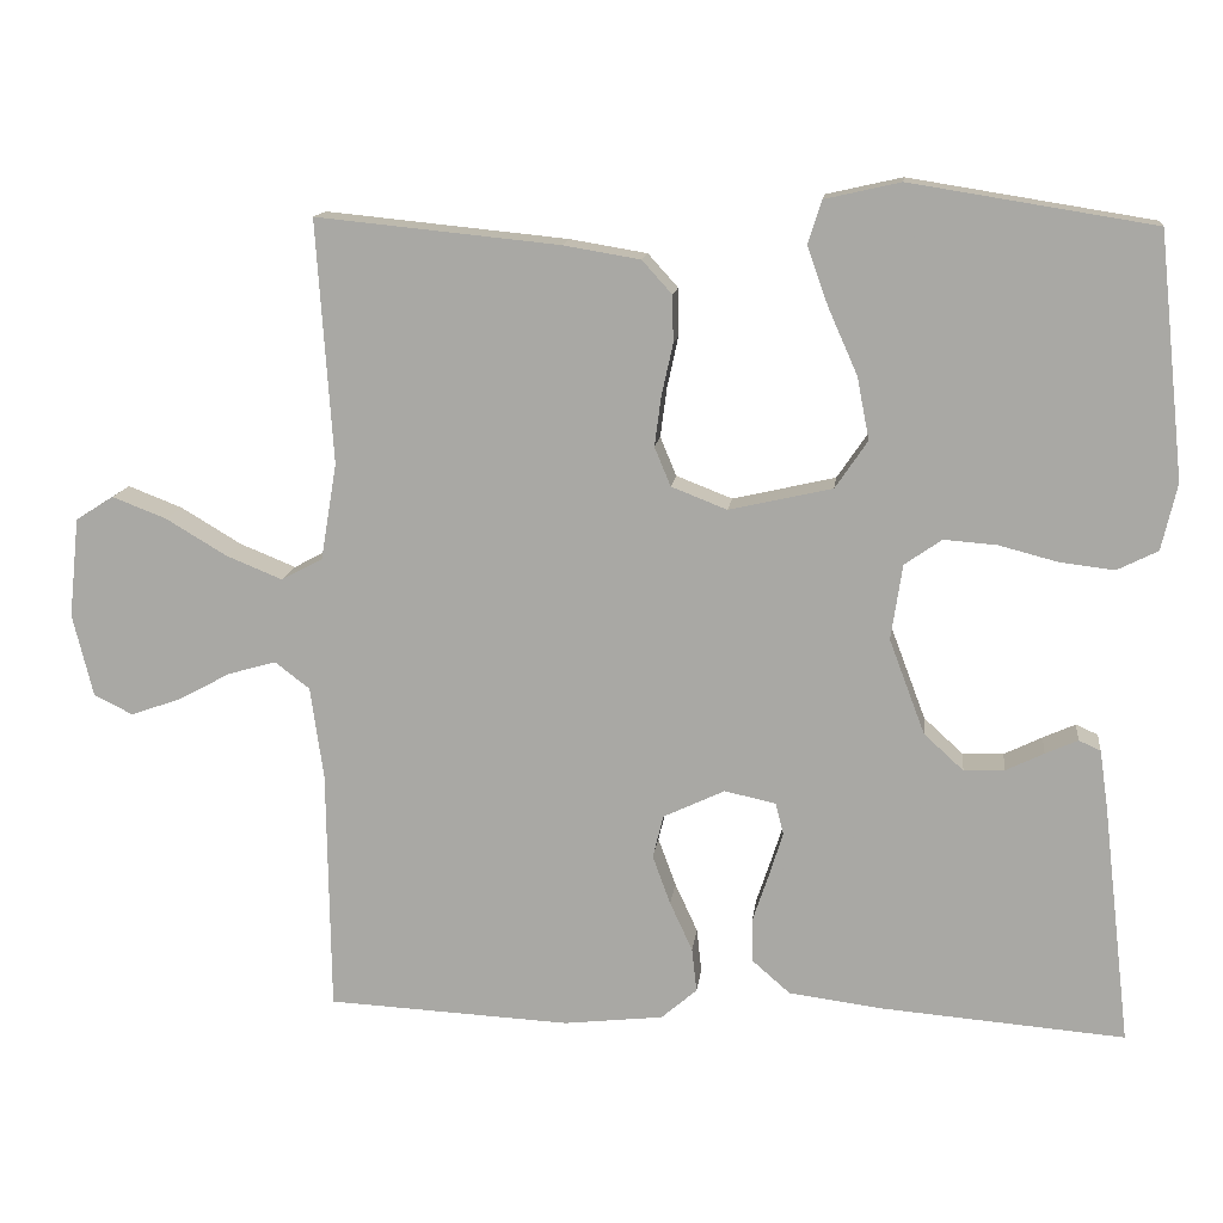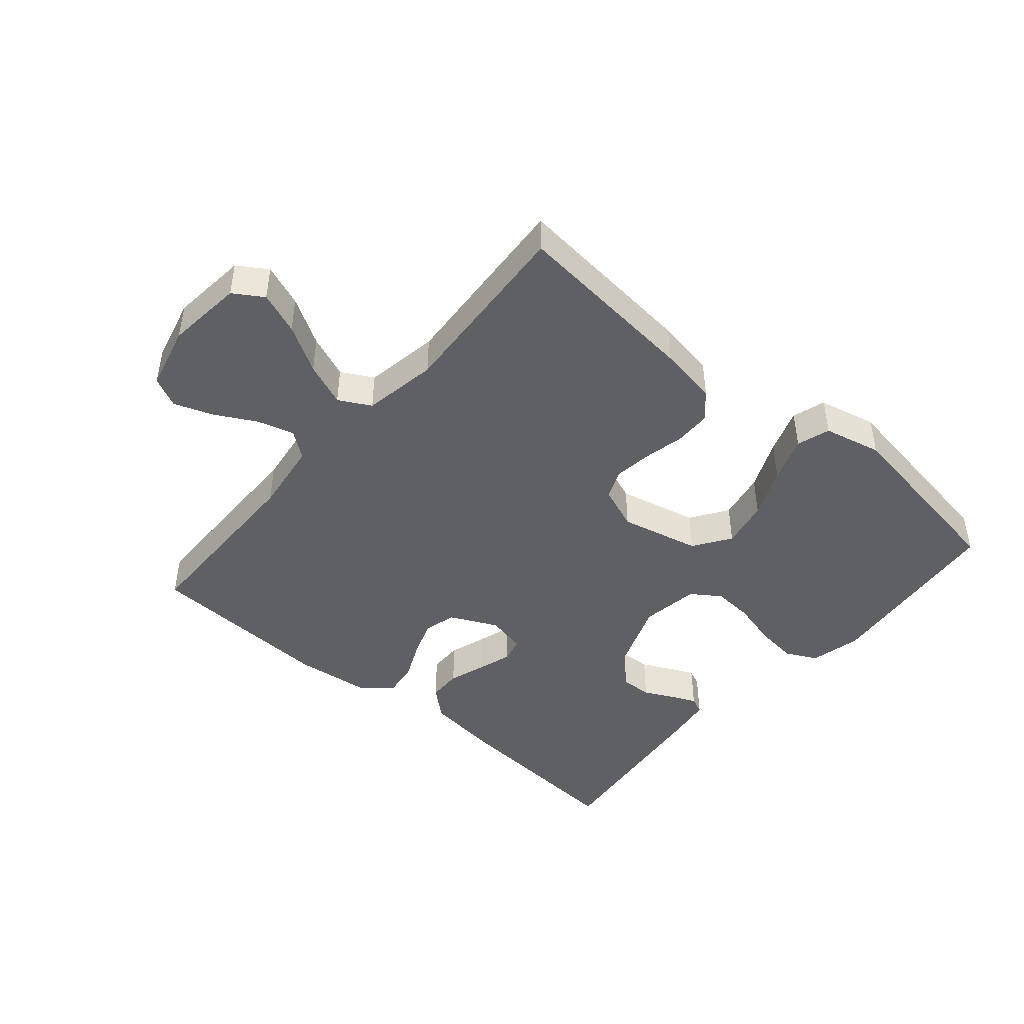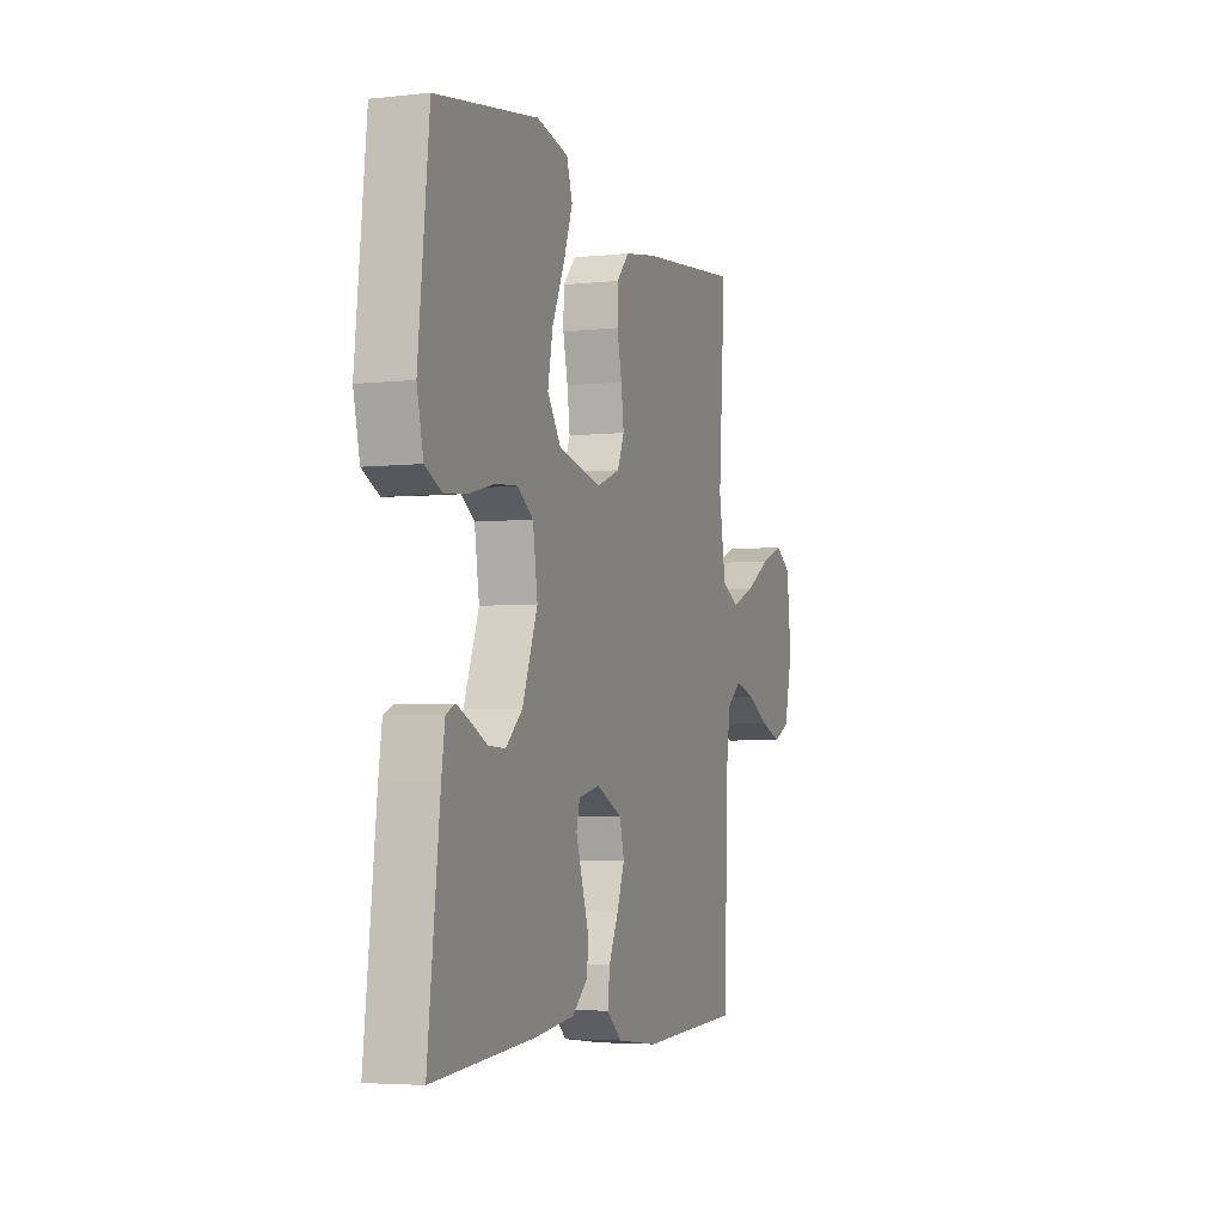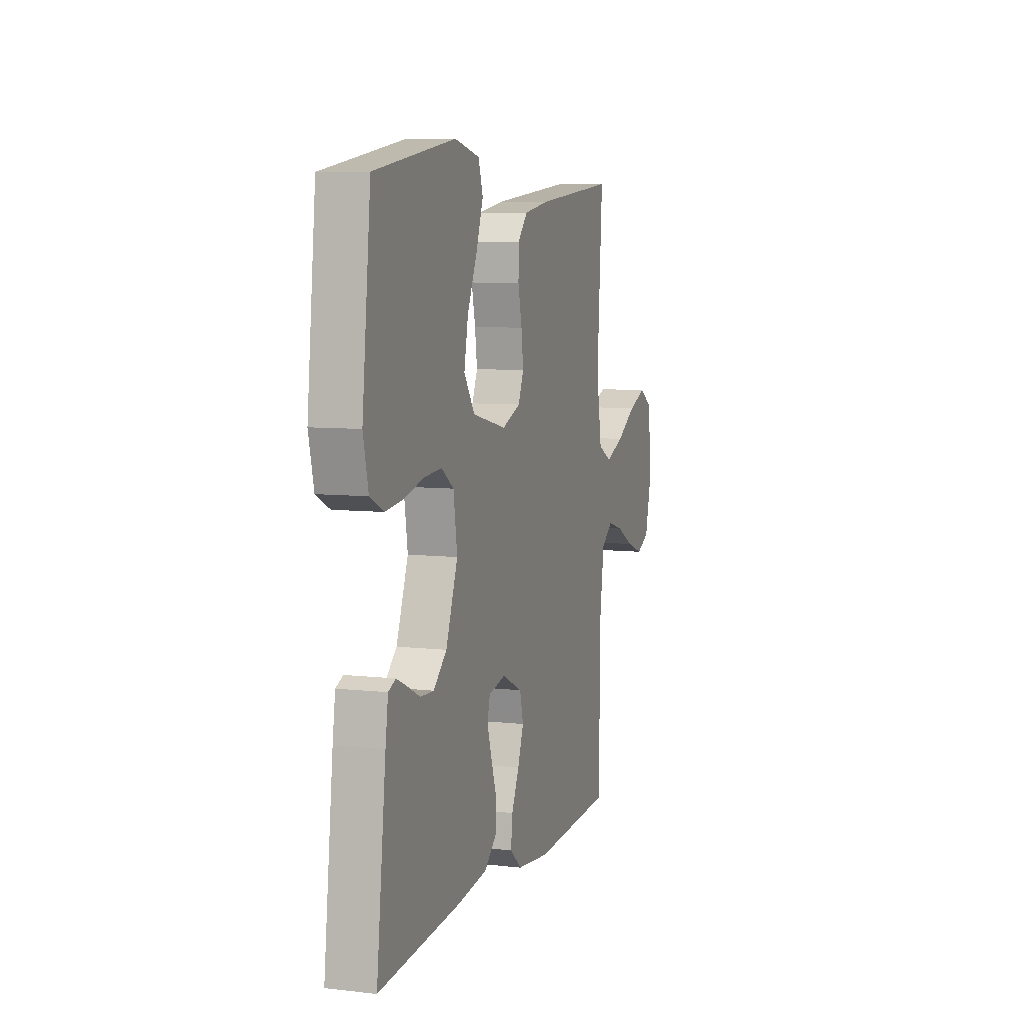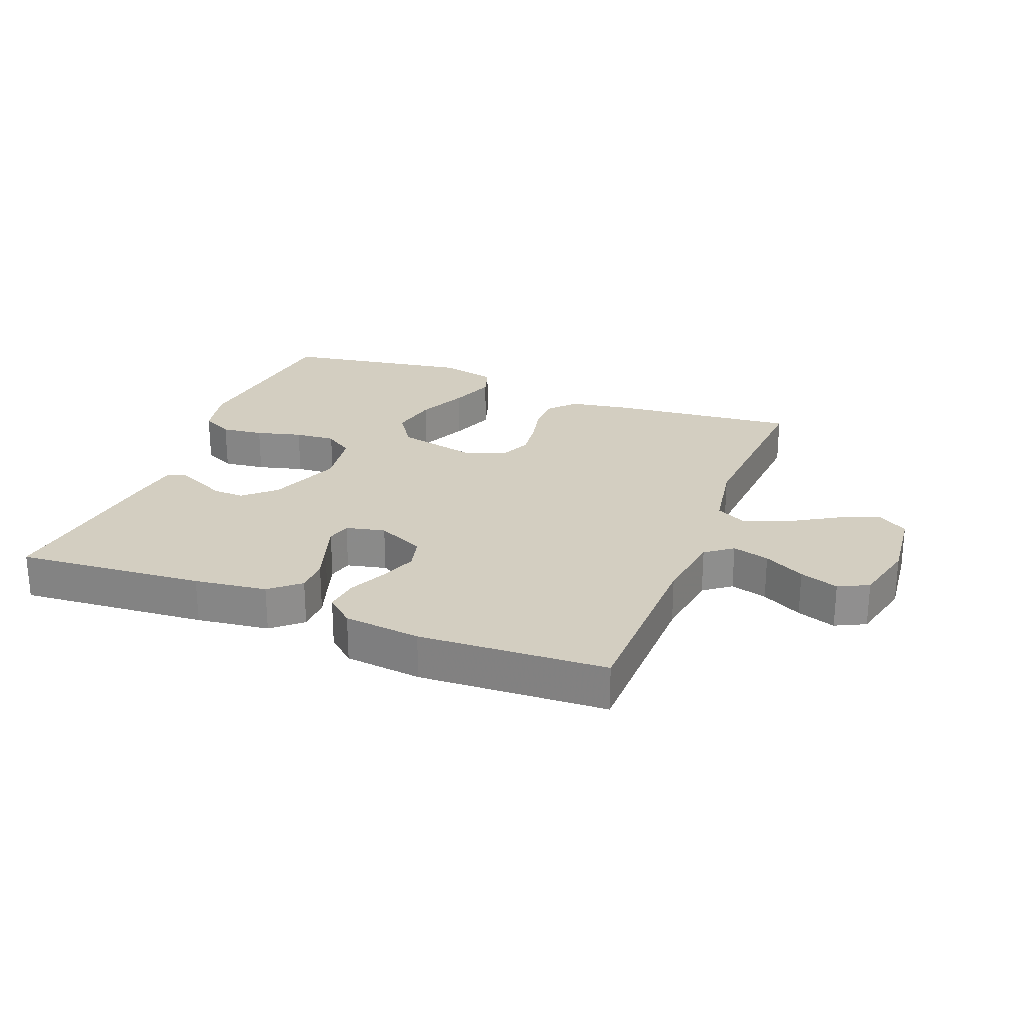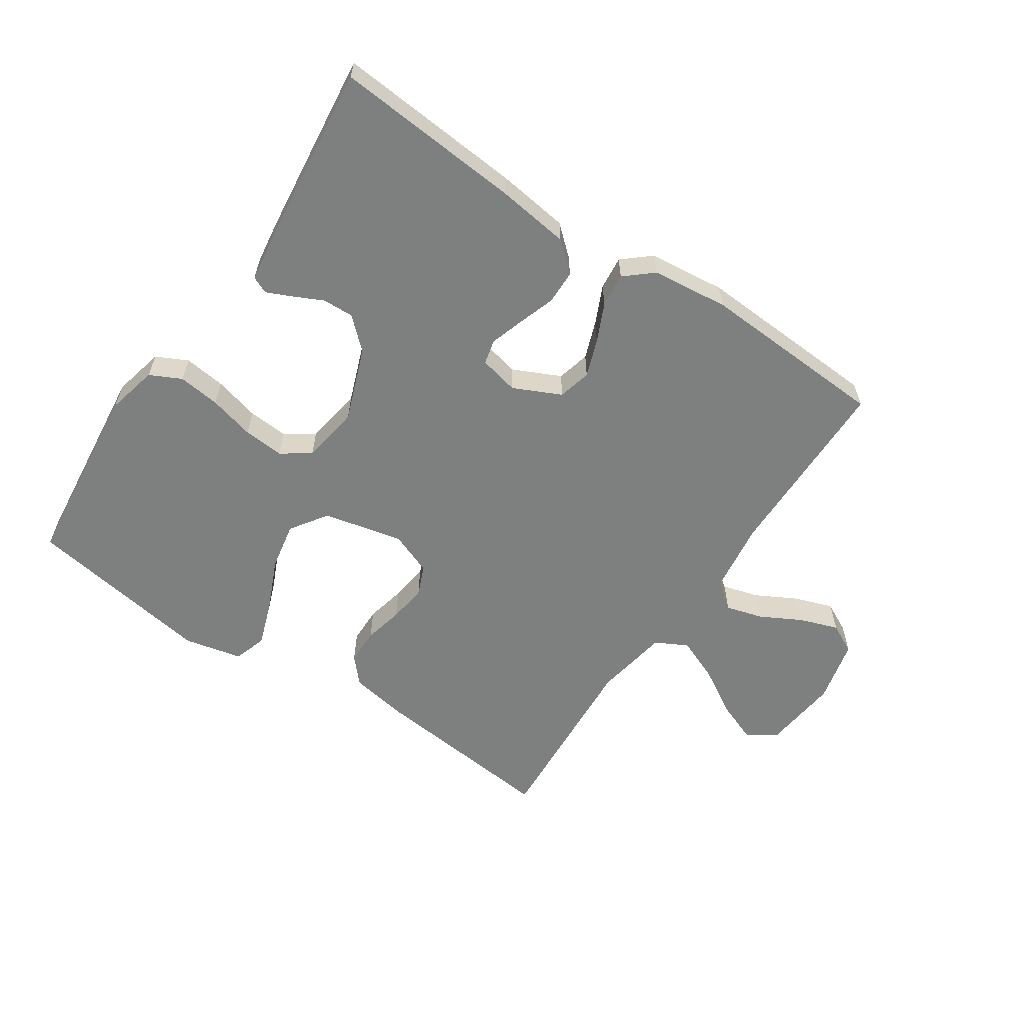
<metadata>
{"format":"obj","ext":"obj","renderer":"f3d","projection":"perspective","resolution":1024,"background":"white","views":[{"elev":13.7,"azim":6.8,"up":"+Z"},{"elev":-45.1,"azim":-40.5,"up":"+Y"},{"elev":-4.3,"azim":109.7,"up":"+Z"},{"elev":7.4,"azim":108.0,"up":"+Z"},{"elev":25.0,"azim":-158.7,"up":"+Y"},{"elev":-59.6,"azim":146.0,"up":"+Y"}]}
</metadata>
<code>
v -0.5 0.07 0.5
v -0.2 0.07 0.47
v -0.105 0.07 0.454
v -0.068 0.07 0.413
v -0.067 0.07 0.355
v -0.081 0.07 0.291
v -0.089 0.07 0.23
v -0.069 0.07 0.182
v 0 0.07 0.155
v 0.127 0.07 0.184
v 0.167 0.07 0.243
v 0.152 0.07 0.32
v 0.116 0.07 0.401
v 0.09 0.07 0.474
v 0.107 0.07 0.527
v 0.2 0.07 0.548
v 0.5 0.07 0.5
v 0.532 0.07 0.2
v 0.513 0.07 0.118
v 0.463 0.07 0.093
v 0.396 0.07 0.101
v 0.323 0.07 0.12
v 0.258 0.07 0.125
v 0.212 0.07 0.093
v 0.198 0.07 0
v 0.242 0.07 -0.117
v 0.291 0.07 -0.162
v 0.341 0.07 -0.16
v 0.388 0.07 -0.137
v 0.428 0.07 -0.119
v 0.455 0.07 -0.131
v 0.465 0.07 -0.2
v 0.5 0.07 -0.5
v 0.2 0.07 -0.476
v 0.084 0.07 -0.461
v 0.037 0.07 -0.42
v 0.036 0.07 -0.366
v 0.056 0.07 -0.306
v 0.073 0.07 -0.252
v 0.063 0.07 -0.213
v 0 0.07 -0.199
v -0.076 0.07 -0.235
v -0.089 0.07 -0.288
v -0.067 0.07 -0.348
v -0.039 0.07 -0.409
v -0.033 0.07 -0.463
v -0.077 0.07 -0.501
v -0.2 0.07 -0.515
v -0.5 0.07 -0.5
v -0.504 0.07 -0.2
v -0.52 0.07 -0.085
v -0.563 0.07 -0.052
v -0.622 0.07 -0.069
v -0.687 0.07 -0.104
v -0.749 0.07 -0.126
v -0.797 0.07 -0.102
v -0.822 0.07 0
v -0.809 0.07 0.123
v -0.762 0.07 0.153
v -0.695 0.07 0.127
v -0.62 0.07 0.082
v -0.551 0.07 0.054
v -0.5 0.07 0.081
v -0.48 0.07 0.2
v -0.5 0 0.5
v -0.2 0 0.47
v -0.105 0 0.454
v -0.068 0 0.413
v -0.067 0 0.355
v -0.081 0 0.291
v -0.089 0 0.23
v -0.069 0 0.182
v 0 0 0.155
v 0.127 0 0.184
v 0.167 0 0.243
v 0.152 0 0.32
v 0.116 0 0.401
v 0.09 0 0.474
v 0.107 0 0.527
v 0.2 0 0.548
v 0.5 0 0.5
v 0.532 0 0.2
v 0.513 0 0.118
v 0.463 0 0.093
v 0.396 0 0.101
v 0.323 0 0.12
v 0.258 0 0.125
v 0.212 0 0.093
v 0.198 0 0
v 0.242 0 -0.117
v 0.291 0 -0.162
v 0.341 0 -0.16
v 0.388 0 -0.137
v 0.428 0 -0.119
v 0.455 0 -0.131
v 0.465 0 -0.2
v 0.5 0 -0.5
v 0.2 0 -0.476
v 0.084 0 -0.461
v 0.037 0 -0.42
v 0.036 0 -0.366
v 0.056 0 -0.306
v 0.073 0 -0.252
v 0.063 0 -0.213
v 0 0 -0.199
v -0.076 0 -0.235
v -0.089 0 -0.288
v -0.067 0 -0.348
v -0.039 0 -0.409
v -0.033 0 -0.463
v -0.077 0 -0.501
v -0.2 0 -0.515
v -0.5 0 -0.5
v -0.504 0 -0.2
v -0.52 0 -0.085
v -0.563 0 -0.052
v -0.622 0 -0.069
v -0.687 0 -0.104
v -0.749 0 -0.126
v -0.797 0 -0.102
v -0.822 0 0
v -0.809 0 0.123
v -0.762 0 0.153
v -0.695 0 0.127
v -0.62 0 0.082
v -0.551 0 0.054
v -0.5 0 0.081
v -0.48 0 0.2
f 59 60 61
f 58 59 61
f 57 58 61
f 56 57 61
f 55 56 61
f 54 55 61
f 53 54 61
f 52 53 61 62
f 51 52 62 63
f 48 49 50
f 47 48 50
f 46 47 50
f 45 46 50
f 44 45 50
f 51 63 64
f 50 51 64
f 44 50 64
f 43 44 64
f 36 37 38
f 35 36 38
f 34 35 38
f 33 34 38
f 32 33 38
f 31 32 38
f 30 31 38
f 29 30 38
f 28 29 38
f 27 28 38 39
f 26 27 39 40
f 20 21 22
f 19 20 22
f 18 19 22
f 17 18 22
f 16 17 22
f 15 16 22
f 14 15 22
f 13 14 22
f 12 13 22
f 11 12 22 23
f 10 11 23 24
f 4 5 6
f 3 4 6
f 2 3 6
f 1 2 6
f 64 1 6
f 64 6 7
f 64 7 8
f 43 64 8
f 42 43 8
f 41 42 8 9
f 41 9 10
f 40 41 10
f 26 40 10
f 25 26 10
f 10 24 25
f 125 124 123
f 125 123 122
f 125 122 121
f 125 121 120
f 125 120 119
f 125 119 118
f 125 118 117
f 126 125 117 116
f 127 126 116 115
f 114 113 112
f 114 112 111
f 114 111 110
f 114 110 109
f 114 109 108
f 128 127 115
f 128 115 114
f 128 114 108
f 128 108 107
f 102 101 100
f 102 100 99
f 102 99 98
f 102 98 97
f 102 97 96
f 102 96 95
f 102 95 94
f 102 94 93
f 102 93 92
f 103 102 92 91
f 104 103 91 90
f 86 85 84
f 86 84 83
f 86 83 82
f 86 82 81
f 86 81 80
f 86 80 79
f 86 79 78
f 86 78 77
f 86 77 76
f 87 86 76 75
f 88 87 75 74
f 70 69 68
f 70 68 67
f 70 67 66
f 70 66 65
f 70 65 128
f 71 70 128
f 72 71 128
f 72 128 107
f 72 107 106
f 73 72 106 105
f 74 73 105
f 74 105 104
f 74 104 90
f 74 90 89
f 89 88 74
f 1 65 66 2
f 2 66 67 3
f 3 67 68 4
f 4 68 69 5
f 5 69 70 6
f 6 70 71 7
f 7 71 72 8
f 8 72 73 9
f 9 73 74 10
f 10 74 75 11
f 11 75 76 12
f 12 76 77 13
f 13 77 78 14
f 14 78 79 15
f 15 79 80 16
f 16 80 81 17
f 17 81 82 18
f 18 82 83 19
f 19 83 84 20
f 20 84 85 21
f 21 85 86 22
f 22 86 87 23
f 23 87 88 24
f 24 88 89 25
f 25 89 90 26
f 26 90 91 27
f 27 91 92 28
f 28 92 93 29
f 29 93 94 30
f 30 94 95 31
f 31 95 96 32
f 32 96 97 33
f 33 97 98 34
f 34 98 99 35
f 35 99 100 36
f 36 100 101 37
f 37 101 102 38
f 38 102 103 39
f 39 103 104 40
f 40 104 105 41
f 41 105 106 42
f 42 106 107 43
f 43 107 108 44
f 44 108 109 45
f 45 109 110 46
f 46 110 111 47
f 47 111 112 48
f 48 112 113 49
f 49 113 114 50
f 50 114 115 51
f 51 115 116 52
f 52 116 117 53
f 53 117 118 54
f 54 118 119 55
f 55 119 120 56
f 56 120 121 57
f 57 121 122 58
f 58 122 123 59
f 59 123 124 60
f 60 124 125 61
f 61 125 126 62
f 62 126 127 63
f 63 127 128 64
f 64 128 65 1

</code>
